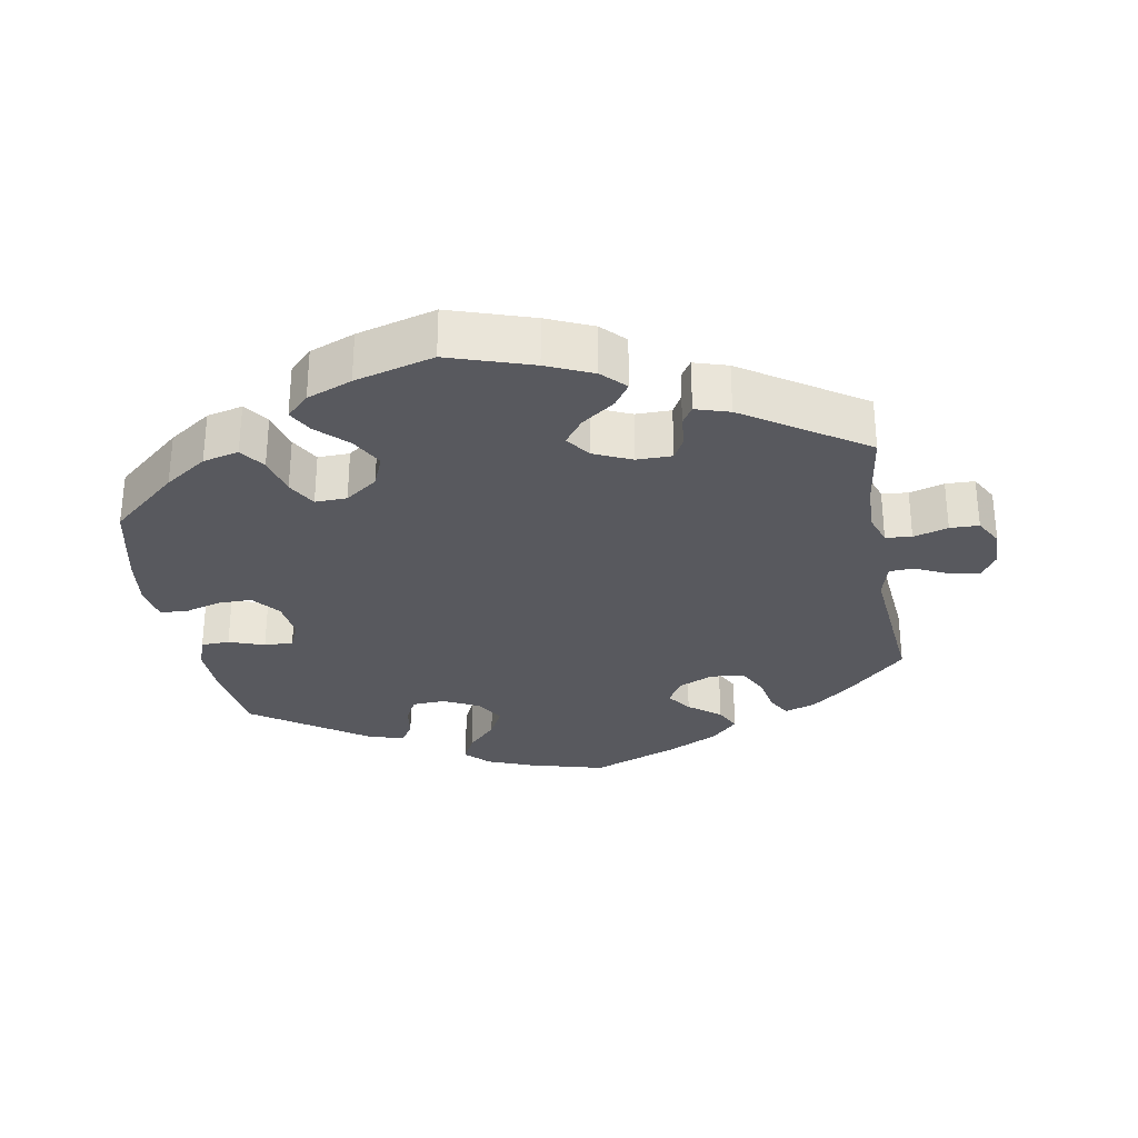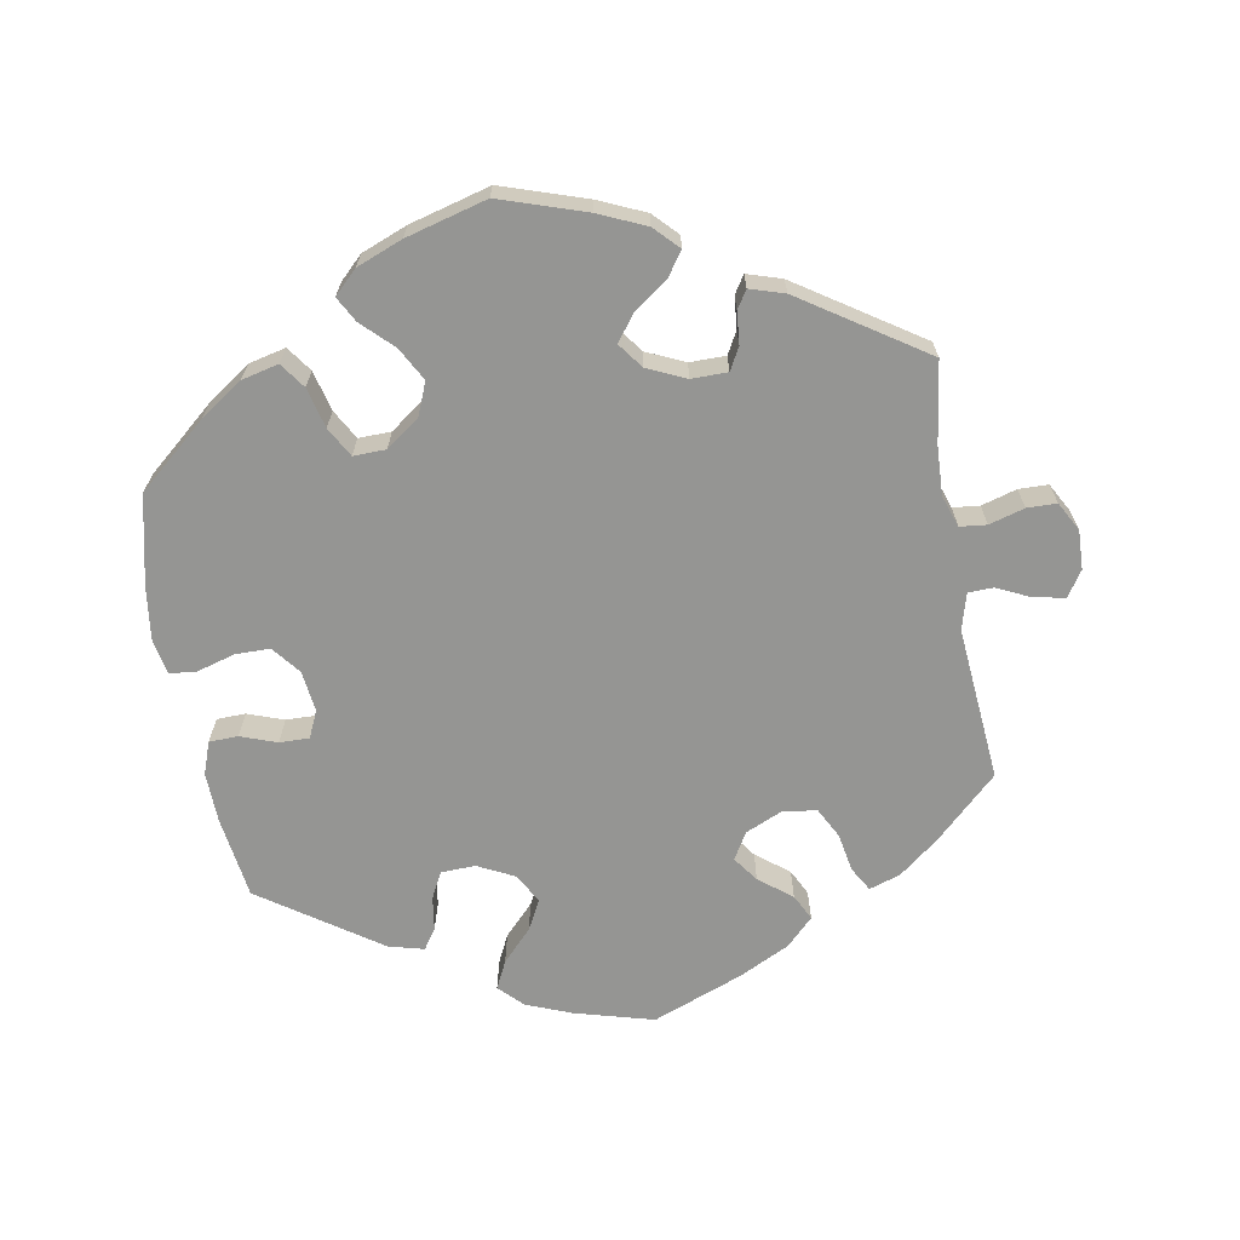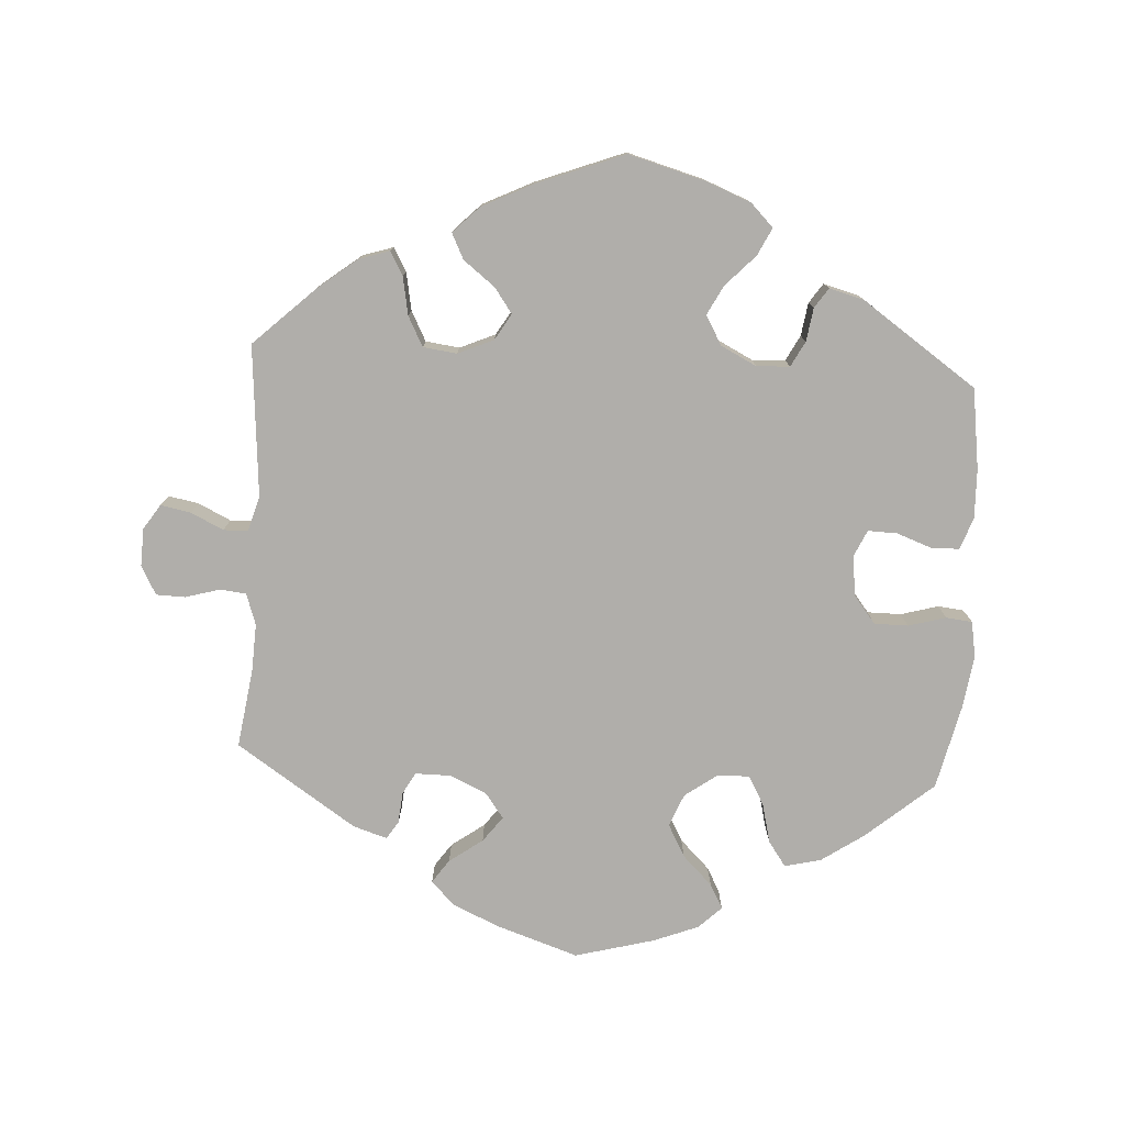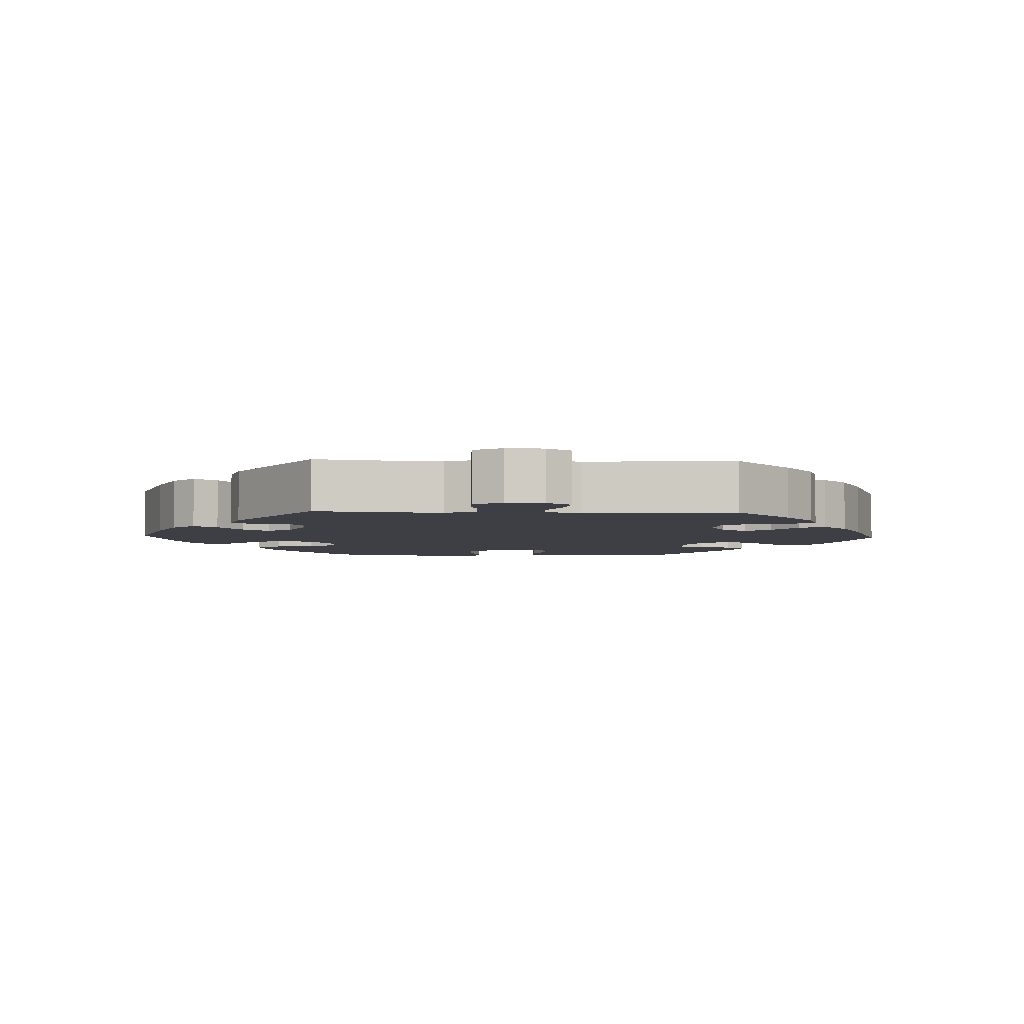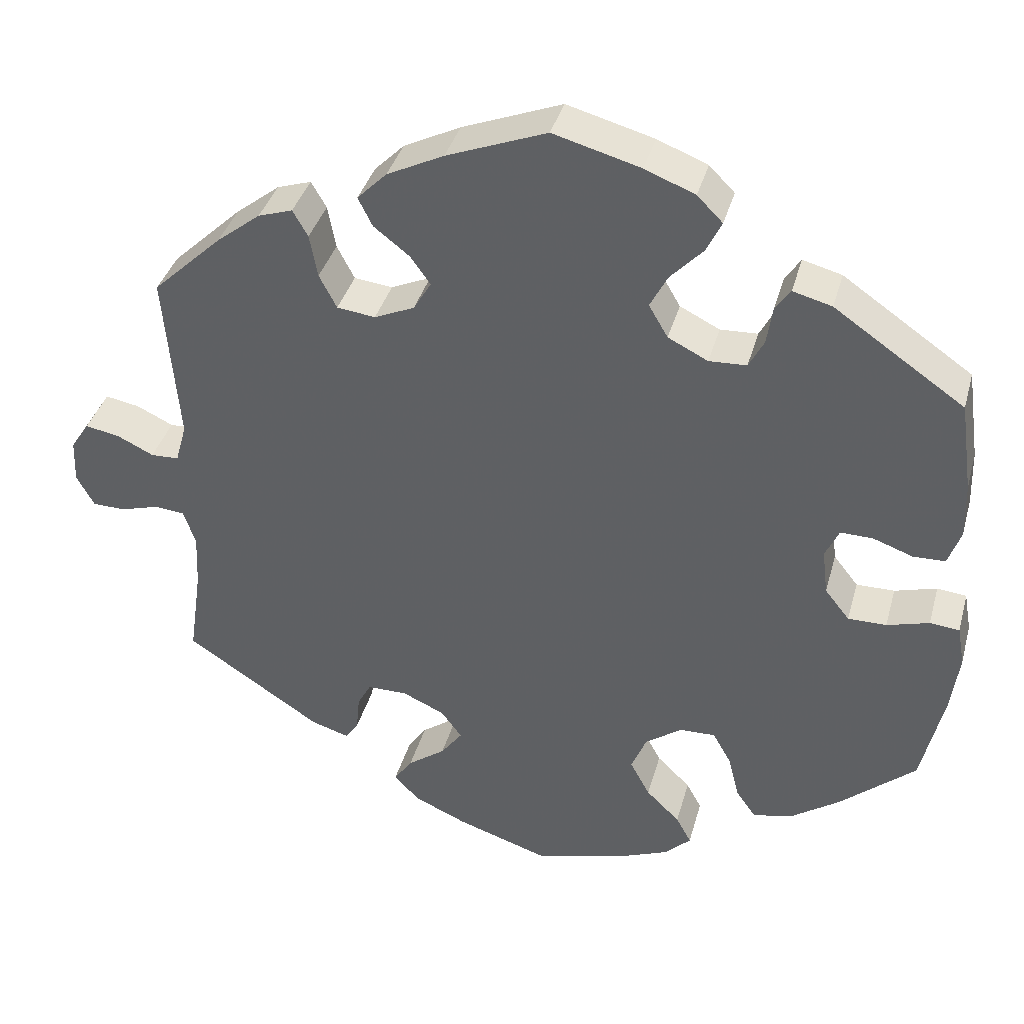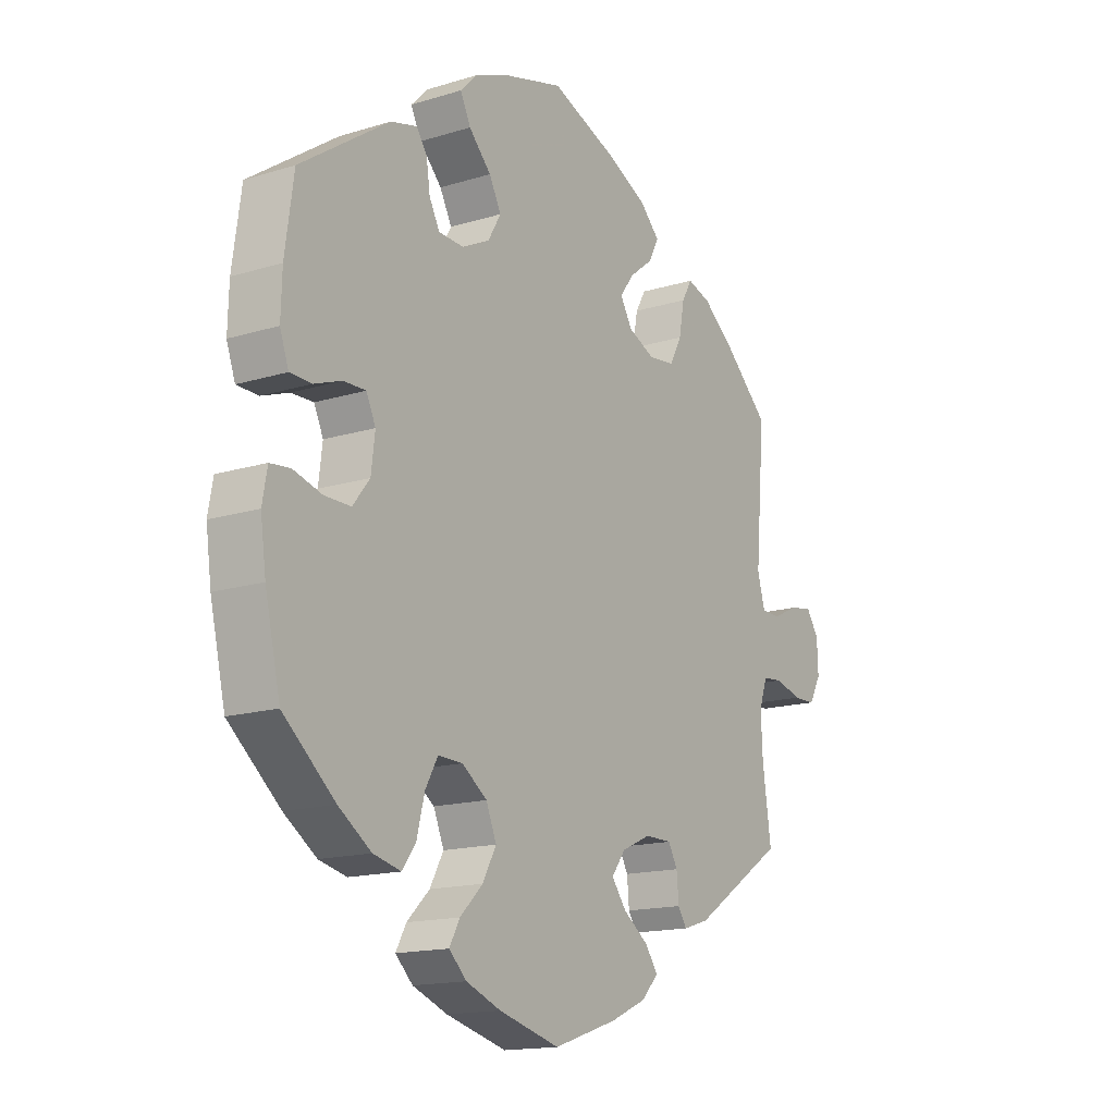
<metadata>
{"format":"obj","ext":"obj","renderer":"f3d","projection":"perspective","resolution":1024,"background":"white","views":[{"elev":-30.3,"azim":-169.7,"up":"+Y"},{"elev":-67.3,"azim":-169.9,"up":"+Y"},{"elev":-77.9,"azim":-3.5,"up":"+Y"},{"elev":-4.5,"azim":-92.3,"up":"+Y"},{"elev":37.6,"azim":15.0,"up":"+Z"},{"elev":-15.5,"azim":123.0,"up":"+Z"}]}
</metadata>
<code>
v -0.485 0.07 -0.176
v -0.482 0.07 -0.109
v -0.497 0.07 -0.065
v -0.534 0.07 -0.061
v -0.583 0.07 -0.075
v -0.624 0.07 -0.074
v -0.646 0.07 -0.034
v -0.644 0.07 0.02
v -0.621 0.07 0.055
v -0.578 0.07 0.047
v -0.532 0.07 0.025
v -0.497 0.07 0.026
v -0.483 0.07 0.076
v -0.501 0.07 0.289
v -0.414 0.07 0.371
v -0.359 0.07 0.414
v -0.316 0.07 0.428
v -0.297 0.07 0.395
v -0.287 0.07 0.341
v -0.265 0.07 0.299
v -0.217 0.07 0.293
v -0.167 0.07 0.315
v -0.145 0.07 0.352
v -0.17 0.07 0.387
v -0.215 0.07 0.422
v -0.233 0.07 0.458
v -0.196 0.07 0.495
v -0.125 0.07 0.53
v 0 0.07 0.578
v 0.109 0.07 0.548
v 0.172 0.07 0.523
v 0.204 0.07 0.491
v 0.185 0.07 0.452
v 0.144 0.07 0.409
v 0.122 0.07 0.367
v 0.146 0.07 0.326
v 0.196 0.07 0.301
v 0.243 0.07 0.303
v 0.262 0.07 0.339
v 0.269 0.07 0.386
v 0.288 0.07 0.414
v 0.337 0.07 0.401
v 0.5 0.07 0.289
v 0.516 0.07 0.175
v 0.518 0.07 0.106
v 0.502 0.07 0.061
v 0.462 0.07 0.06
v 0.412 0.07 0.078
v 0.371 0.07 0.079
v 0.354 0.07 0.042
v 0.361 0.07 -0.015
v 0.392 0.07 -0.054
v 0.44 0.07 -0.054
v 0.493 0.07 -0.039
v 0.53 0.07 -0.043
v 0.539 0.07 -0.093
v 0.529 0.07 -0.166
v 0.501 0.07 -0.288
v 0.406 0.07 -0.369
v 0.346 0.07 -0.41
v 0.295 0.07 -0.422
v 0.27 0.07 -0.387
v 0.256 0.07 -0.331
v 0.233 0.07 -0.29
v 0.188 0.07 -0.291
v 0.142 0.07 -0.324
v 0.123 0.07 -0.37
v 0.148 0.07 -0.416
v 0.19 0.07 -0.457
v 0.209 0.07 -0.492
v 0.177 0.07 -0.523
v 0.113 0.07 -0.548
v 0.001 0.07 -0.578
v -0.117 0.07 -0.539
v -0.182 0.07 -0.51
v -0.214 0.07 -0.477
v -0.191 0.07 -0.444
v -0.144 0.07 -0.41
v -0.117 0.07 -0.374
v -0.143 0.07 -0.339
v -0.196 0.07 -0.315
v -0.246 0.07 -0.315
v -0.263 0.07 -0.346
v -0.267 0.07 -0.39
v -0.283 0.07 -0.415
v -0.331 0.07 -0.4
v -0.501 0.07 -0.288
v -0.485 0 -0.176
v -0.482 0 -0.109
v -0.497 0 -0.065
v -0.534 0 -0.061
v -0.583 0 -0.075
v -0.624 0 -0.074
v -0.646 0 -0.034
v -0.644 0 0.02
v -0.621 0 0.055
v -0.578 0 0.047
v -0.532 0 0.025
v -0.497 0 0.026
v -0.483 0 0.076
v -0.501 0 0.289
v -0.414 0 0.371
v -0.359 0 0.414
v -0.316 0 0.428
v -0.297 0 0.395
v -0.287 0 0.341
v -0.265 0 0.299
v -0.217 0 0.293
v -0.167 0 0.315
v -0.145 0 0.352
v -0.17 0 0.387
v -0.215 0 0.422
v -0.233 0 0.458
v -0.196 0 0.495
v -0.125 0 0.53
v 0 0 0.578
v 0.109 0 0.548
v 0.172 0 0.523
v 0.204 0 0.491
v 0.185 0 0.452
v 0.144 0 0.409
v 0.122 0 0.367
v 0.146 0 0.326
v 0.196 0 0.301
v 0.243 0 0.303
v 0.262 0 0.339
v 0.269 0 0.386
v 0.288 0 0.414
v 0.337 0 0.401
v 0.5 0 0.289
v 0.516 0 0.175
v 0.518 0 0.106
v 0.502 0 0.061
v 0.462 0 0.06
v 0.412 0 0.078
v 0.371 0 0.079
v 0.354 0 0.042
v 0.361 0 -0.015
v 0.392 0 -0.054
v 0.44 0 -0.054
v 0.493 0 -0.039
v 0.53 0 -0.043
v 0.539 0 -0.093
v 0.529 0 -0.166
v 0.501 0 -0.288
v 0.406 0 -0.369
v 0.346 0 -0.41
v 0.295 0 -0.422
v 0.27 0 -0.387
v 0.256 0 -0.331
v 0.233 0 -0.29
v 0.188 0 -0.291
v 0.142 0 -0.324
v 0.123 0 -0.37
v 0.148 0 -0.416
v 0.19 0 -0.457
v 0.209 0 -0.492
v 0.177 0 -0.523
v 0.113 0 -0.548
v 0.001 0 -0.578
v -0.117 0 -0.539
v -0.182 0 -0.51
v -0.214 0 -0.477
v -0.191 0 -0.444
v -0.144 0 -0.41
v -0.117 0 -0.374
v -0.143 0 -0.339
v -0.196 0 -0.315
v -0.246 0 -0.315
v -0.263 0 -0.346
v -0.267 0 -0.39
v -0.283 0 -0.415
v -0.331 0 -0.4
v -0.501 0 -0.288
f 86 87 1
f 83 84 85 86
f 82 83 86 1
f 81 82 1 2
f 80 81 2 3
f 75 76 77 78
f 75 78 79
f 74 75 79
f 73 74 79
f 72 73 79
f 71 72 79 80
f 68 69 70 71
f 67 68 71 80
f 60 61 62 63
f 60 63 64
f 59 60 64
f 58 59 64
f 57 58 64
f 56 57 64 65
f 53 54 55 56
f 52 53 56 65
f 45 46 47 48
f 45 48 49
f 44 45 49
f 43 44 49
f 42 43 49
f 39 40 41 42
f 38 39 42 49
f 37 38 49 50
f 31 32 33 34
f 31 34 35
f 30 31 35
f 29 30 35
f 28 29 35
f 27 28 35 36
f 24 25 26 27
f 23 24 27 36
f 16 17 18 19
f 16 19 20
f 13 14 15 16
f 12 13 16 20
f 8 9 10 11
f 8 11 12
f 7 8 12
f 4 5 6 7
f 3 4 7 12
f 66 67 80 3
f 51 52 65 66
f 22 23 36 37
f 21 22 37 50
f 21 50 51 66
f 20 21 66
f 3 12 20 66
f 88 174 173
f 173 172 171 170
f 88 173 170 169
f 89 88 169 168
f 90 89 168 167
f 165 164 163 162
f 166 165 162
f 166 162 161
f 166 161 160
f 166 160 159
f 167 166 159 158
f 158 157 156 155
f 167 158 155 154
f 150 149 148 147
f 151 150 147
f 151 147 146
f 151 146 145
f 151 145 144
f 152 151 144 143
f 143 142 141 140
f 152 143 140 139
f 135 134 133 132
f 136 135 132
f 136 132 131
f 136 131 130
f 136 130 129
f 129 128 127 126
f 136 129 126 125
f 137 136 125 124
f 121 120 119 118
f 122 121 118
f 122 118 117
f 122 117 116
f 122 116 115
f 123 122 115 114
f 114 113 112 111
f 123 114 111 110
f 106 105 104 103
f 107 106 103
f 103 102 101 100
f 107 103 100 99
f 98 97 96 95
f 99 98 95
f 99 95 94
f 94 93 92 91
f 99 94 91 90
f 90 167 154 153
f 153 152 139 138
f 124 123 110 109
f 137 124 109 108
f 153 138 137 108
f 153 108 107
f 153 107 99 90
f 1 88 89 2
f 2 89 90 3
f 3 90 91 4
f 4 91 92 5
f 5 92 93 6
f 6 93 94 7
f 7 94 95 8
f 8 95 96 9
f 9 96 97 10
f 10 97 98 11
f 11 98 99 12
f 12 99 100 13
f 13 100 101 14
f 14 101 102 15
f 15 102 103 16
f 16 103 104 17
f 17 104 105 18
f 18 105 106 19
f 19 106 107 20
f 20 107 108 21
f 21 108 109 22
f 22 109 110 23
f 23 110 111 24
f 24 111 112 25
f 25 112 113 26
f 26 113 114 27
f 27 114 115 28
f 28 115 116 29
f 29 116 117 30
f 30 117 118 31
f 31 118 119 32
f 32 119 120 33
f 33 120 121 34
f 34 121 122 35
f 35 122 123 36
f 36 123 124 37
f 37 124 125 38
f 38 125 126 39
f 39 126 127 40
f 40 127 128 41
f 41 128 129 42
f 42 129 130 43
f 43 130 131 44
f 44 131 132 45
f 45 132 133 46
f 46 133 134 47
f 47 134 135 48
f 48 135 136 49
f 49 136 137 50
f 50 137 138 51
f 51 138 139 52
f 52 139 140 53
f 53 140 141 54
f 54 141 142 55
f 55 142 143 56
f 56 143 144 57
f 57 144 145 58
f 58 145 146 59
f 59 146 147 60
f 60 147 148 61
f 61 148 149 62
f 62 149 150 63
f 63 150 151 64
f 64 151 152 65
f 65 152 153 66
f 66 153 154 67
f 67 154 155 68
f 68 155 156 69
f 69 156 157 70
f 70 157 158 71
f 71 158 159 72
f 72 159 160 73
f 73 160 161 74
f 74 161 162 75
f 75 162 163 76
f 76 163 164 77
f 77 164 165 78
f 78 165 166 79
f 79 166 167 80
f 80 167 168 81
f 81 168 169 82
f 82 169 170 83
f 83 170 171 84
f 84 171 172 85
f 85 172 173 86
f 86 173 174 87
f 87 174 88 1

</code>
